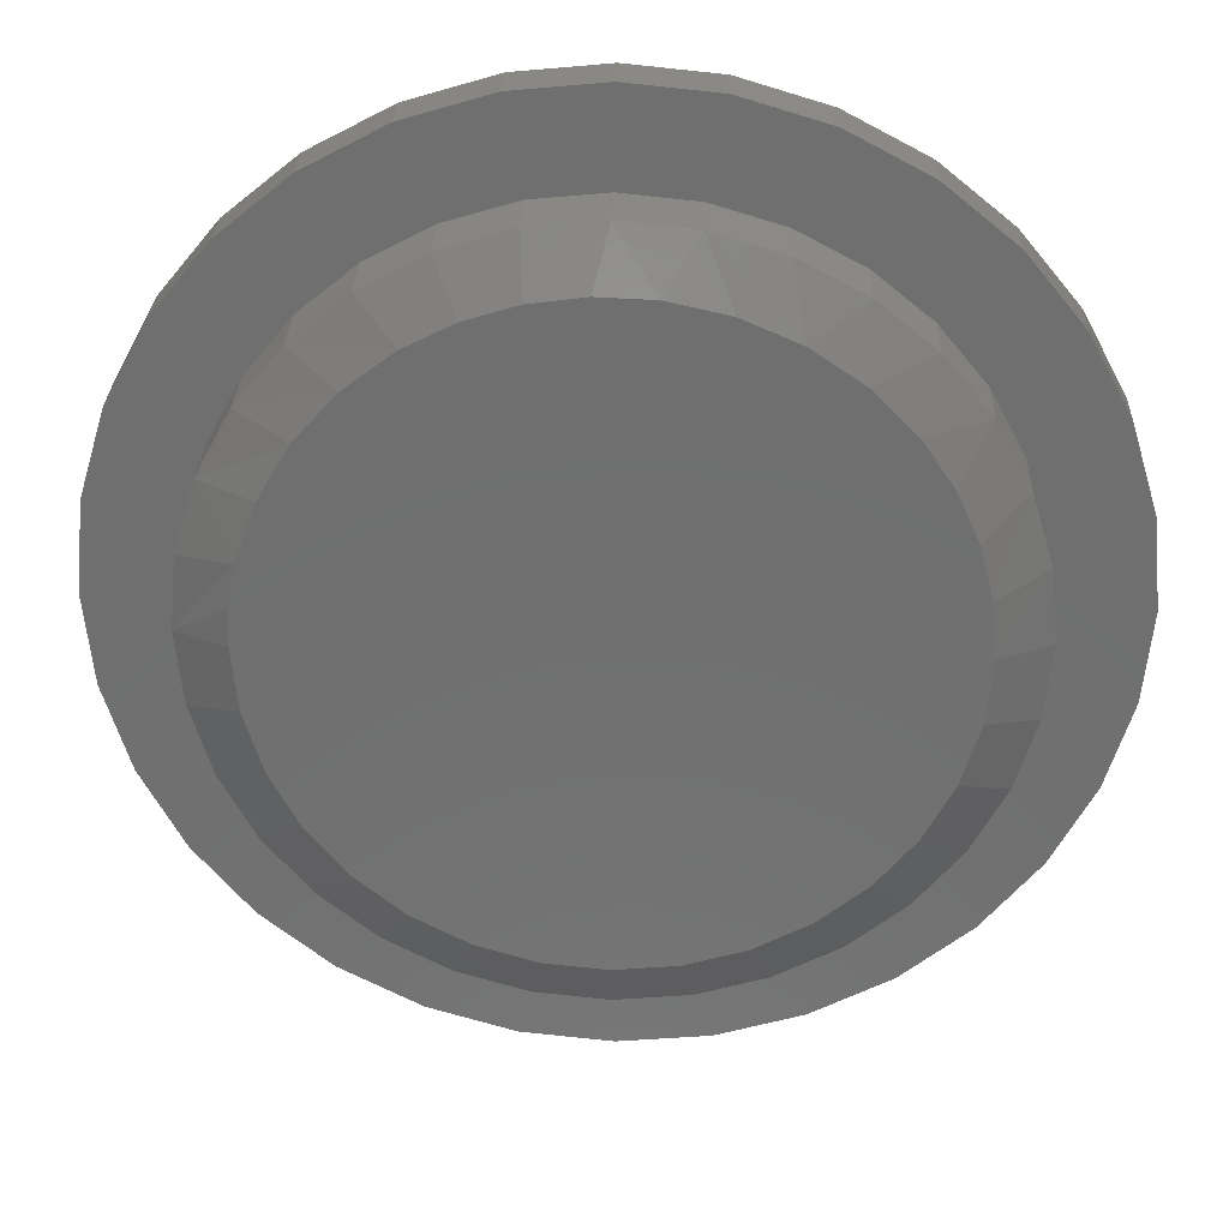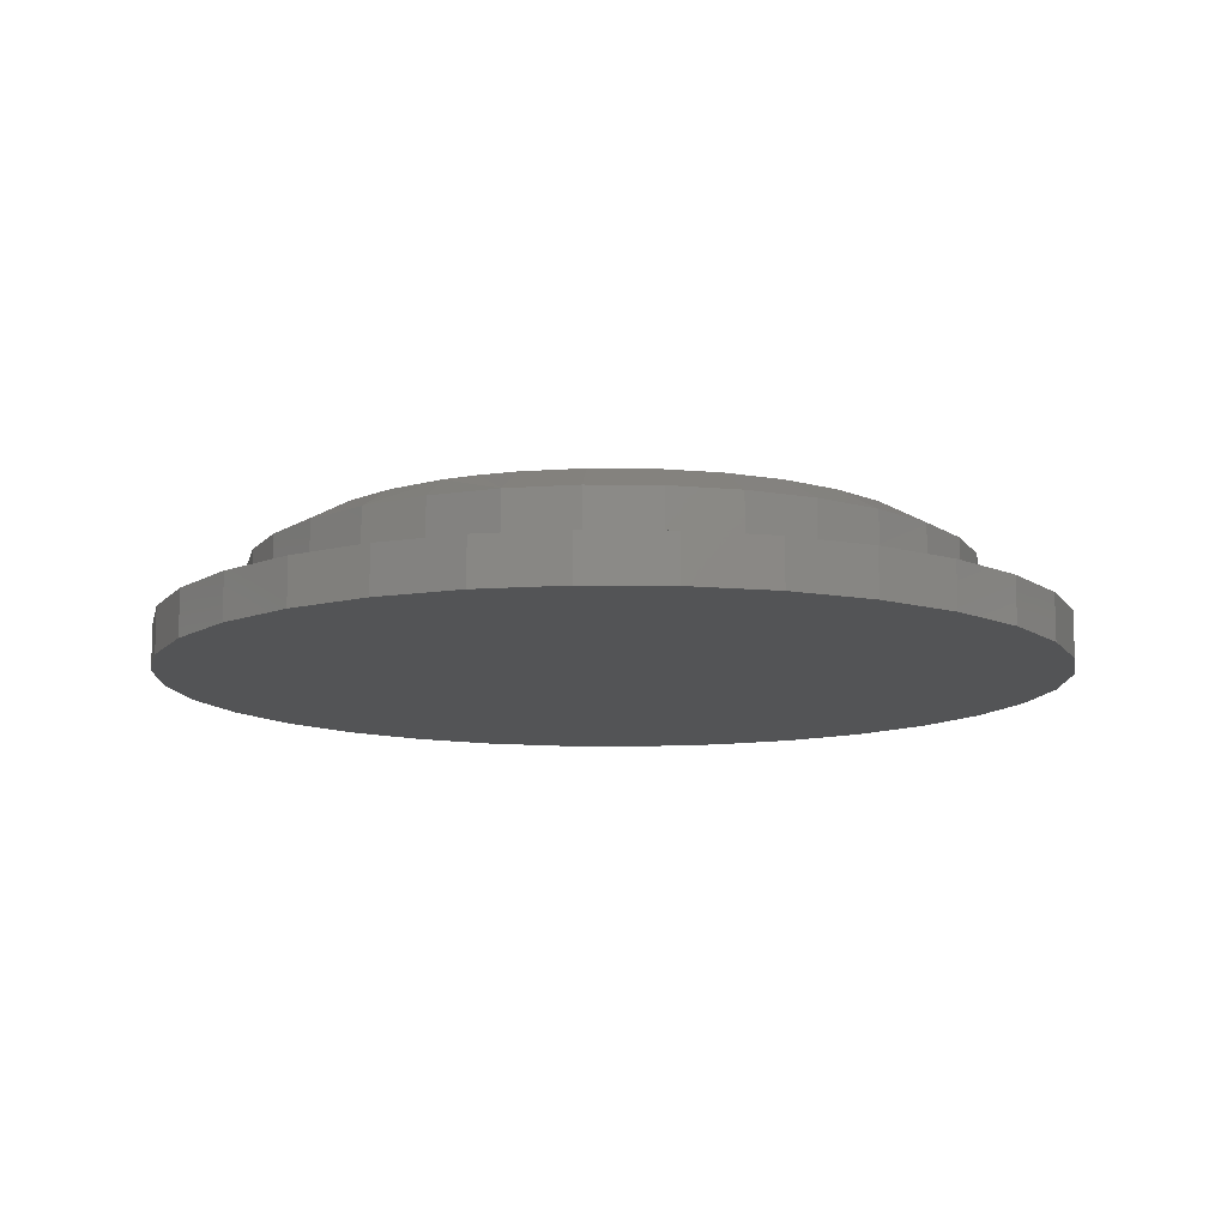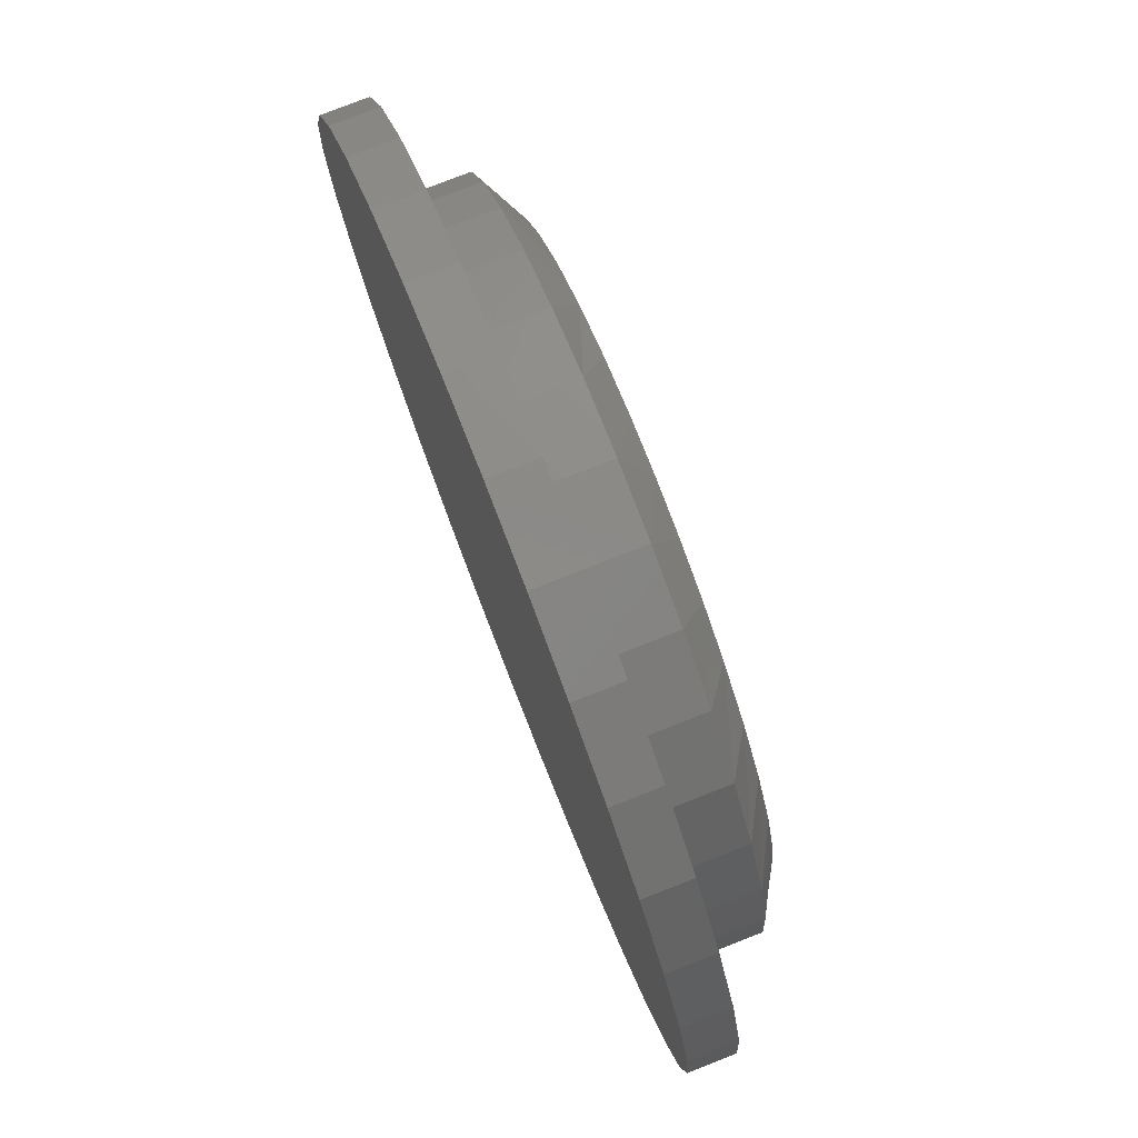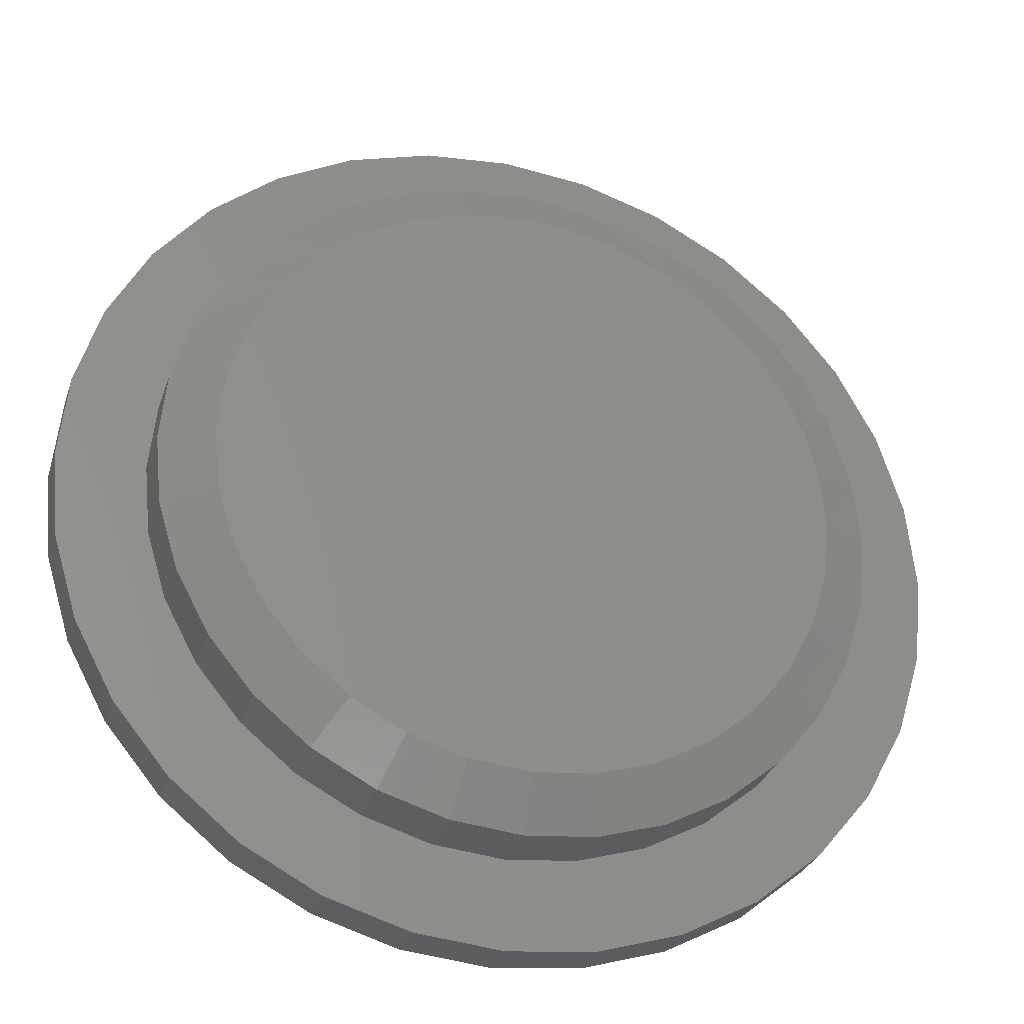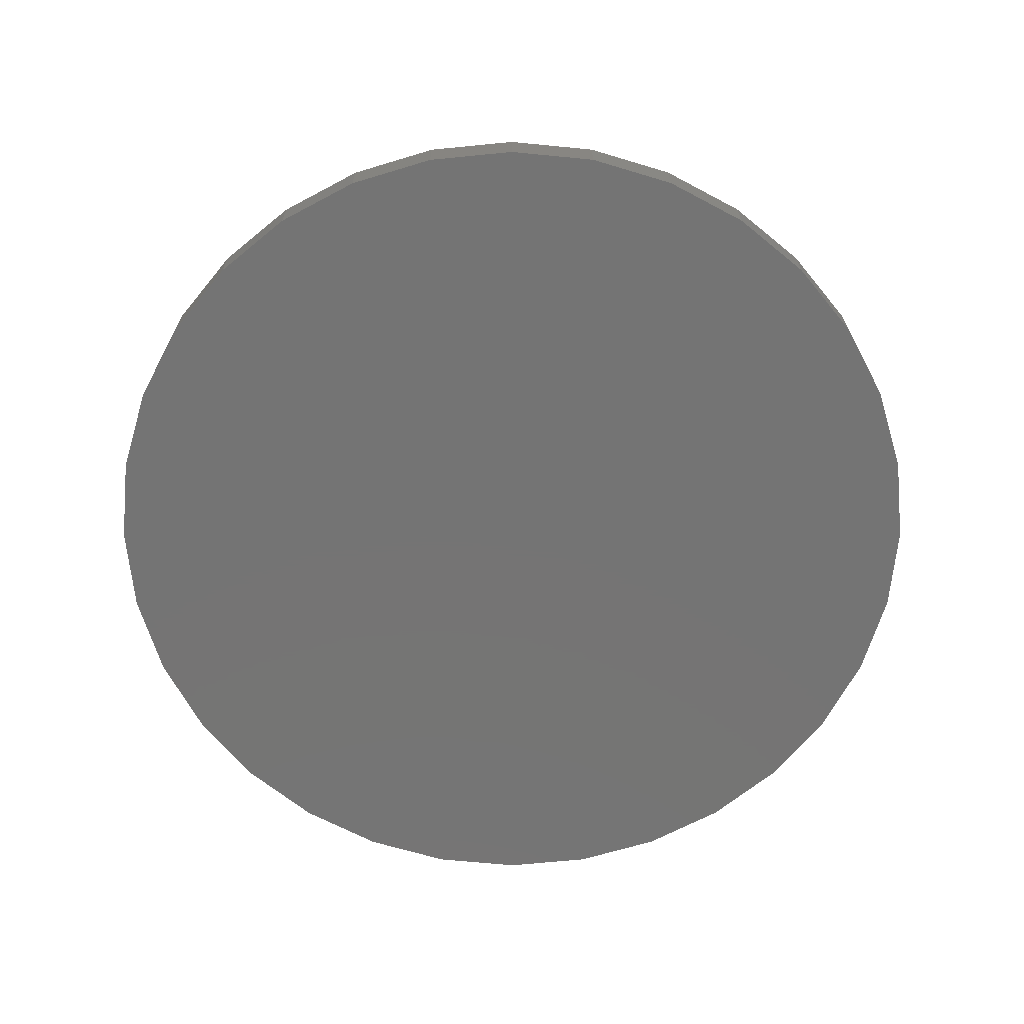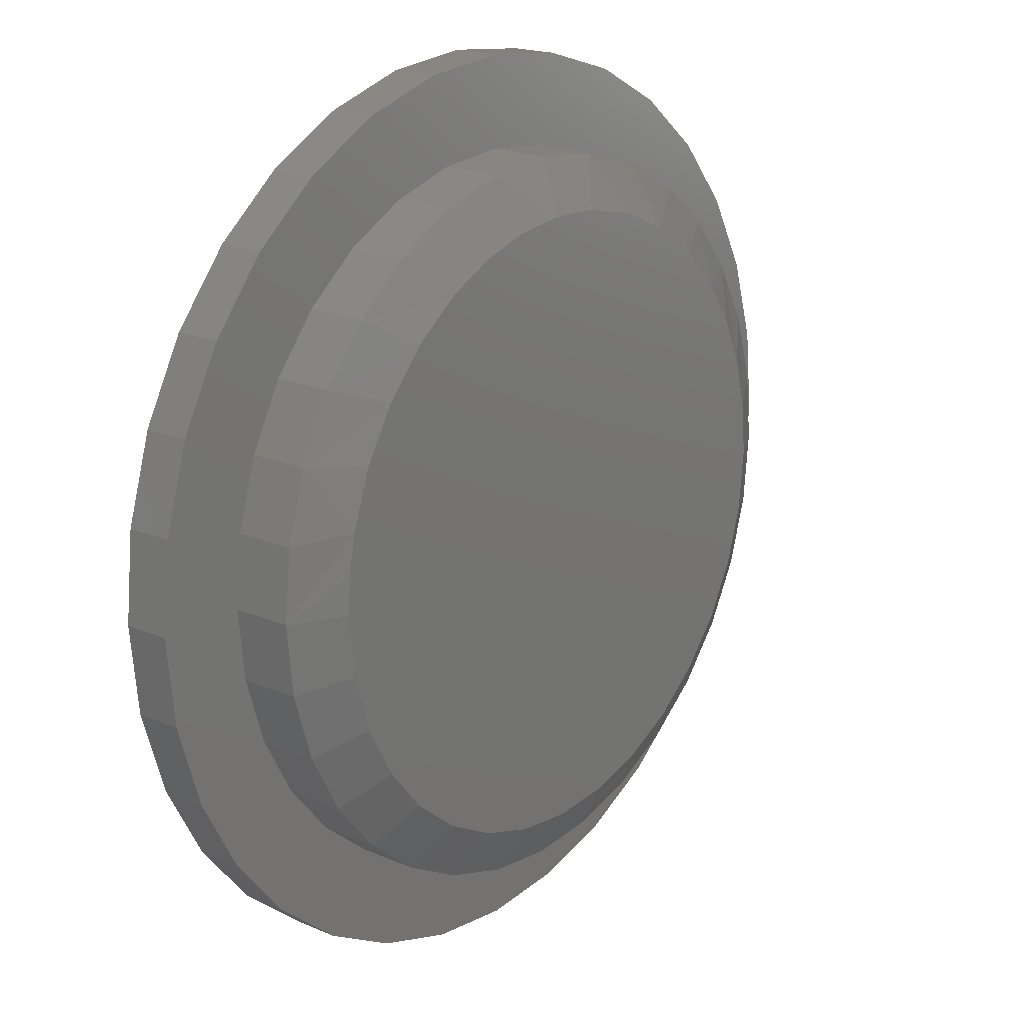
<metadata>
{"format":"stl","ext":"stl","renderer":"f3d","projection":"perspective","resolution":1024,"background":"white","views":[{"elev":28.3,"azim":2.0,"up":"+Y"},{"elev":-11.4,"azim":-74.5,"up":"+Z"},{"elev":78.5,"azim":-111.4,"up":"+Y"},{"elev":-30.0,"azim":-16.9,"up":"+Y"},{"elev":-66.7,"azim":78.8,"up":"+Z"},{"elev":19.0,"azim":-50.8,"up":"+Y"}]}
</metadata>
<code>
# stl→obj: 162 verts, 320 faces
v -0.5117 0.06352 0.2266
v 0.5208 0.08832 0.2266
v -0.5002 0.1261 0.2266
v 0.4984 0.1741 0.2266
v -0.4665 0.221 0.2266
v 0.4618 0.2548 0.2266
v -0.4153 0.3076 0.2266
v 0.4122 0.3282 0.2266
v -0.3485 0.3828 0.2266
v 0.342 0.3997 0.2266
v -0.2684 0.4438 0.2266
v 0.2596 0.4564 0.2266
v -0.1897 0.4837 0.2266
v 0.1678 0.4964 0.2266
v -0.1055 0.5098 0.2266
v 0.07009 0.518 0.2266
v -0.01804 0.5214 0.2266
v 0.5283 -2.623e-16 0.2266
v -0.5156 4.573e-07 0.2266
v 0.5183 -0.1018 0.2266
v -0.5056 -0.1018 0.2266
v 0.4886 -0.1997 0.2266
v -0.4759 -0.1997 0.2266
v 0.4403 -0.29 0.2266
v -0.4277 -0.29 0.2266
v 0.3754 -0.3691 0.2266
v -0.3627 -0.3691 0.2266
v 0.2963 -0.434 0.2266
v -0.2837 -0.434 0.2266
v 0.2061 -0.4822 0.2266
v -0.1934 -0.4822 0.2266
v 0.1082 -0.5119 0.2266
v -0.0955 -0.5119 0.2266
v 0.006332 -0.522 0.2266
v 0.6142 0 0.07812
v 0.6142 -1.489e-16 0.1797
v 0.6025 -0.1186 0.07812
v 0.6025 -0.1186 0.1797
v 0.568 -0.2326 0.07812
v 0.568 -0.2326 0.1797
v 0.5118 -0.3377 0.07812
v 0.5118 -0.3377 0.1797
v 0.4362 -0.4298 0.07812
v 0.4362 -0.4298 0.1797
v 0.3441 -0.5054 0.07812
v 0.3441 -0.5054 0.1797
v 0.239 -0.5616 0.07812
v 0.239 -0.5616 0.1797
v 0.1249 -0.5962 0.07812
v 0.1249 -0.5962 0.1797
v 0.006332 -0.6079 0.07812
v 0.006332 -0.6079 0.1797
v -0.1123 -0.5962 0.07812
v -0.1123 -0.5962 0.1797
v -0.2263 -0.5616 0.07812
v -0.2263 -0.5616 0.1797
v -0.3314 -0.5054 0.07812
v -0.3314 -0.5054 0.1797
v -0.4235 -0.4298 0.07812
v -0.4235 -0.4298 0.1797
v -0.4991 -0.3377 0.07812
v -0.4991 -0.3377 0.1797
v -0.5553 -0.2326 0.07812
v -0.5553 -0.2326 0.1797
v -0.5899 -0.1186 0.07812
v -0.5899 -0.1186 0.1797
v -0.6016 7.444e-17 0.07812
v -0.6016 7.444e-17 0.1797
v -0.5899 0.1186 0.07812
v -0.5899 0.1186 0.1797
v -0.5553 0.2326 0.07812
v -0.5553 0.2326 0.1797
v -0.4991 0.3377 0.07812
v -0.4991 0.3377 0.1797
v -0.4235 0.4298 0.07812
v -0.4235 0.4298 0.1797
v -0.3314 0.5054 0.07812
v -0.3314 0.5054 0.1797
v -0.2263 0.5616 0.07812
v -0.2263 0.5616 0.1797
v -0.1123 0.5962 0.07812
v -0.1123 0.5962 0.1797
v 0.006332 0.6079 0.07812
v 0.006332 0.6079 0.1797
v 0.1249 0.5962 0.07812
v 0.1249 0.5962 0.1797
v 0.239 0.5616 0.07812
v 0.239 0.5616 0.1797
v 0.3441 0.5054 0.07812
v 0.3441 0.5054 0.1797
v 0.4362 0.4298 0.07812
v 0.4362 0.4298 0.1797
v 0.5118 0.3377 0.07812
v 0.5118 0.3377 0.1797
v 0.568 0.2326 0.07812
v 0.568 0.2326 0.1797
v 0.6025 0.1186 0.07812
v 0.6025 0.1186 0.1797
v -0.4132 -0.6302 0.07812
v -0.2821 -0.7002 0.07812
v -0.14 -0.7433 0.07812
v 0.429 0.6302 0.07812
v 0.007895 -0.7579 0.07812
v 0.1558 -0.7433 0.07812
v 0.2979 -0.7002 0.07812
v 0.429 -0.6302 0.07812
v -0.528 -0.5359 0.07812
v 0.2979 0.7002 0.07812
v 0.1558 0.7433 0.07812
v -0.14 0.7433 0.07812
v 0.007895 0.7579 0.07812
v -0.2821 0.7002 0.07812
v -0.4132 0.6302 0.07812
v -0.528 0.5359 0.07812
v -0.6223 0.4211 0.07812
v -0.6923 0.29 0.07812
v -0.7354 0.1479 0.07812
v -0.75 9.281e-17 0.07812
v -0.7354 -0.1479 0.07812
v -0.6923 -0.29 0.07812
v -0.6223 -0.4211 0.07812
v 0.5438 0.5359 0.07812
v 0.6381 0.4211 0.07812
v 0.7081 0.29 0.07812
v 0.7512 0.1479 0.07812
v 0.7658 0 0.07812
v 0.7512 -0.1479 0.07812
v 0.7081 -0.29 0.07812
v 0.6381 -0.4211 0.07812
v 0.5438 -0.5359 0.07812
v 0.007895 0.7579 0
v 0.1558 0.7433 0
v -0.14 0.7433 0
v 0.007895 -0.7579 0
v -0.14 -0.7433 0
v 0.1558 -0.7433 0
v -0.2821 -0.7002 0
v 0.2979 -0.7002 0
v -0.4132 -0.6302 0
v 0.429 -0.6302 0
v -0.528 -0.5359 0
v 0.5438 -0.5359 0
v -0.6223 -0.4211 0
v 0.6381 -0.4211 0
v -0.6923 -0.29 0
v 0.7081 -0.29 0
v -0.7354 -0.1479 0
v 0.7512 -0.1479 0
v -0.75 9.281e-17 0
v 0.7658 0 0
v -0.7354 0.1479 0
v 0.7512 0.1479 0
v -0.6923 0.29 0
v 0.7081 0.29 0
v -0.6223 0.4211 0
v 0.6381 0.4211 0
v -0.528 0.5359 0
v 0.5438 0.5359 0
v -0.4132 0.6302 0
v 0.429 0.6302 0
v -0.2821 0.7002 0
v 0.2979 0.7002 0
f 1 2 3
f 3 2 4
f 3 4 5
f 5 4 6
f 5 6 7
f 7 6 8
f 7 8 9
f 9 8 10
f 9 10 11
f 11 10 12
f 11 12 13
f 13 12 14
f 13 14 15
f 15 14 16
f 15 16 17
f 2 1 18
f 18 1 19
f 18 19 20
f 20 19 21
f 20 21 22
f 22 21 23
f 22 23 24
f 24 23 25
f 24 25 26
f 26 25 27
f 26 27 28
f 28 27 29
f 28 29 30
f 30 29 31
f 30 31 32
f 32 31 33
f 32 33 34
f 35 36 37
f 37 36 38
f 37 38 39
f 39 38 40
f 39 40 41
f 41 40 42
f 41 42 43
f 43 42 44
f 43 44 45
f 45 44 46
f 45 46 47
f 47 46 48
f 47 48 49
f 49 48 50
f 49 50 51
f 51 50 52
f 51 52 53
f 53 52 54
f 53 54 55
f 55 54 56
f 55 56 57
f 57 56 58
f 57 58 59
f 59 58 60
f 59 60 61
f 61 60 62
f 61 62 63
f 63 62 64
f 63 64 65
f 65 64 66
f 65 66 67
f 67 66 68
f 67 68 69
f 69 68 70
f 69 70 71
f 71 70 72
f 71 72 73
f 73 72 74
f 73 74 75
f 75 74 76
f 75 76 77
f 77 76 78
f 77 78 79
f 79 78 80
f 79 80 81
f 81 80 82
f 81 82 83
f 83 82 84
f 83 84 85
f 85 84 86
f 85 86 87
f 87 86 88
f 87 88 89
f 89 88 90
f 89 90 91
f 91 90 92
f 91 92 93
f 93 92 94
f 93 94 95
f 95 94 96
f 95 96 97
f 97 96 98
f 97 98 35
f 35 98 36
f 92 90 10
f 8 92 10
f 8 94 92
f 88 86 12
f 12 90 88
f 10 90 12
f 14 12 86
f 68 19 1
f 68 1 3
f 68 3 70
f 8 6 94
f 94 6 4
f 94 4 96
f 96 4 2
f 96 2 98
f 98 2 18
f 98 18 36
f 14 86 16
f 16 86 84
f 16 84 17
f 17 84 82
f 17 82 15
f 15 82 80
f 15 80 13
f 80 78 13
f 13 78 11
f 78 76 11
f 11 76 9
f 76 74 9
f 9 74 7
f 74 72 7
f 7 72 5
f 5 72 3
f 3 72 70
f 27 58 29
f 50 48 32
f 32 48 30
f 40 24 42
f 24 40 22
f 22 40 38
f 22 38 20
f 20 38 36
f 20 36 18
f 23 62 25
f 62 23 64
f 64 23 21
f 64 21 66
f 66 21 19
f 66 19 68
f 58 27 60
f 60 27 25
f 60 25 62
f 54 31 56
f 56 31 29
f 56 29 58
f 31 54 33
f 33 54 52
f 33 52 34
f 34 52 50
f 34 50 32
f 44 28 46
f 46 28 30
f 46 30 48
f 28 44 26
f 26 44 42
f 26 42 24
f 99 100 101
f 102 83 85
f 51 99 101
f 51 101 103
f 51 103 104
f 51 104 105
f 51 105 106
f 51 106 49
f 99 51 53
f 99 53 55
f 99 55 107
f 102 108 83
f 83 108 109
f 83 109 110
f 110 109 111
f 110 112 83
f 83 112 113
f 83 113 81
f 81 113 79
f 79 113 114
f 79 114 77
f 77 114 115
f 77 115 75
f 75 115 73
f 73 115 116
f 73 116 71
f 71 116 117
f 71 117 69
f 69 117 67
f 67 117 118
f 67 118 65
f 65 118 119
f 65 119 63
f 63 119 120
f 63 120 61
f 61 120 59
f 59 120 121
f 59 121 57
f 57 121 107
f 57 107 55
f 102 85 122
f 122 85 87
f 122 87 123
f 123 87 89
f 123 89 91
f 123 91 124
f 124 91 93
f 124 93 125
f 125 93 95
f 125 95 97
f 125 97 126
f 126 97 35
f 126 35 127
f 127 35 37
f 127 37 128
f 128 37 39
f 128 39 41
f 128 41 129
f 129 41 43
f 129 43 130
f 130 43 45
f 130 45 47
f 47 49 130
f 130 49 106
f 131 132 133
f 134 135 136
f 136 135 137
f 136 137 138
f 138 137 139
f 138 139 140
f 140 139 141
f 140 141 142
f 142 141 143
f 142 143 144
f 144 143 145
f 144 145 146
f 146 145 147
f 146 147 148
f 148 147 149
f 148 149 150
f 150 149 151
f 150 151 152
f 152 151 153
f 152 153 154
f 154 153 155
f 154 155 156
f 156 155 157
f 156 157 158
f 158 157 159
f 158 159 160
f 160 159 161
f 160 161 162
f 162 161 133
f 162 133 132
f 150 126 148
f 148 126 127
f 148 127 146
f 146 127 128
f 146 128 144
f 144 128 129
f 144 129 142
f 142 129 130
f 142 130 140
f 140 130 106
f 140 106 138
f 138 106 105
f 138 105 136
f 136 105 104
f 136 104 134
f 134 104 103
f 134 103 135
f 135 103 101
f 135 101 137
f 137 101 100
f 137 100 139
f 139 100 99
f 139 99 141
f 141 99 107
f 141 107 143
f 143 107 121
f 143 121 145
f 145 121 120
f 145 120 147
f 147 120 119
f 147 119 149
f 149 119 118
f 149 118 151
f 151 118 117
f 151 117 153
f 153 117 116
f 153 116 155
f 155 116 115
f 155 115 157
f 157 115 114
f 157 114 159
f 159 114 113
f 159 113 161
f 161 113 112
f 161 112 133
f 133 112 110
f 133 110 131
f 131 110 111
f 131 111 132
f 132 111 109
f 132 109 162
f 162 109 108
f 162 108 160
f 160 108 102
f 160 102 158
f 158 102 122
f 158 122 156
f 156 122 123
f 156 123 154
f 154 123 124
f 154 124 152
f 152 124 125
f 152 125 150
f 150 125 126

</code>
